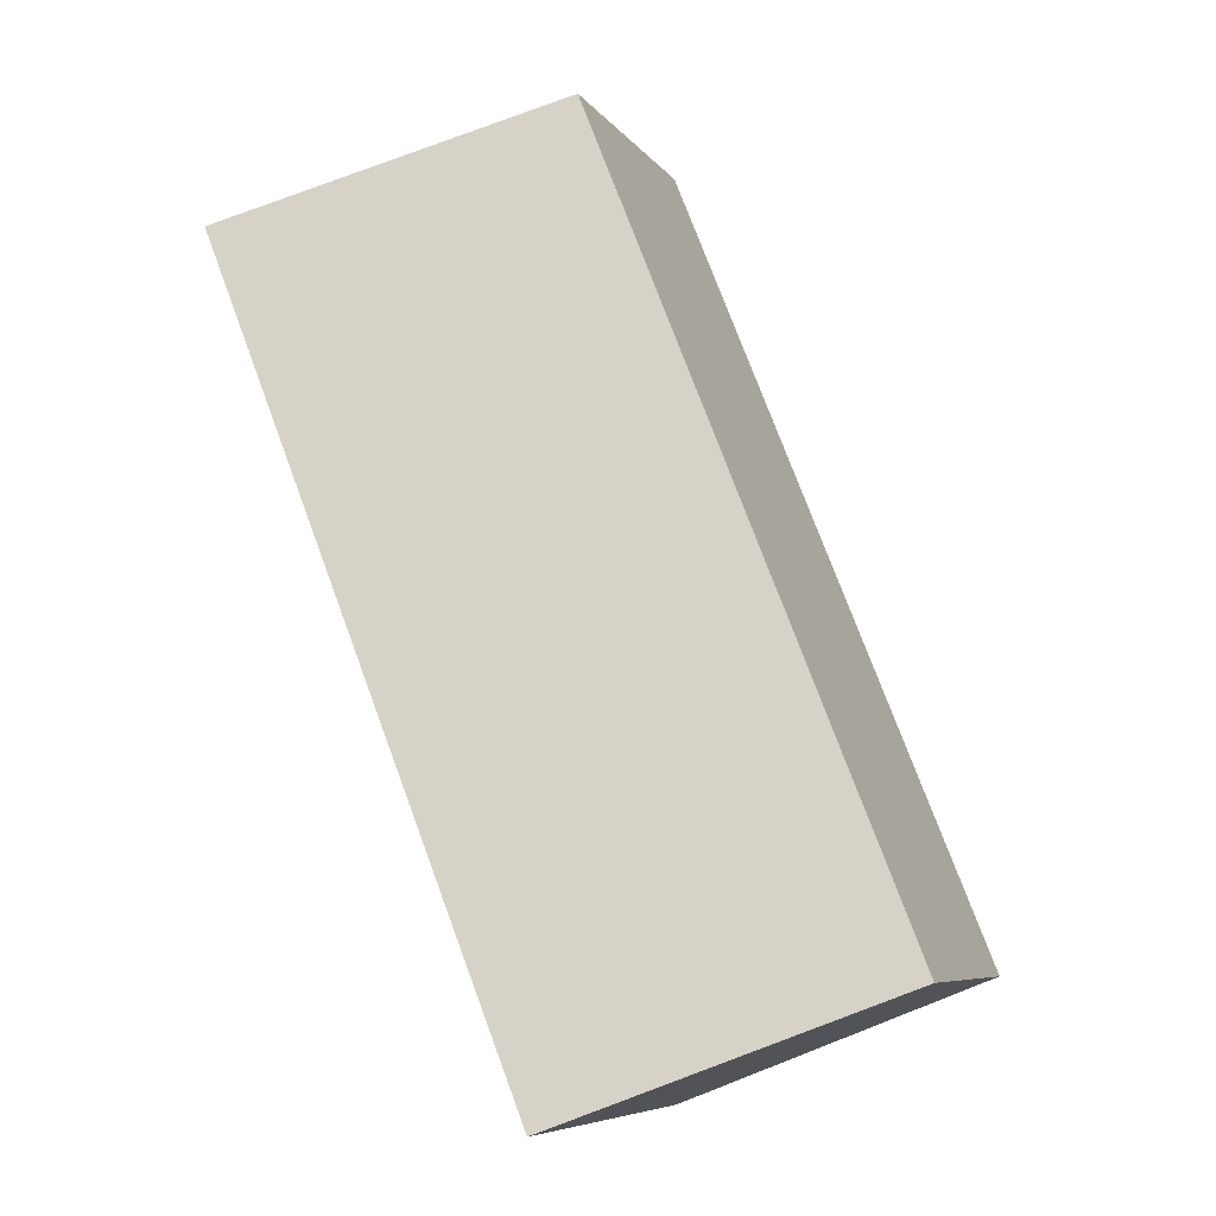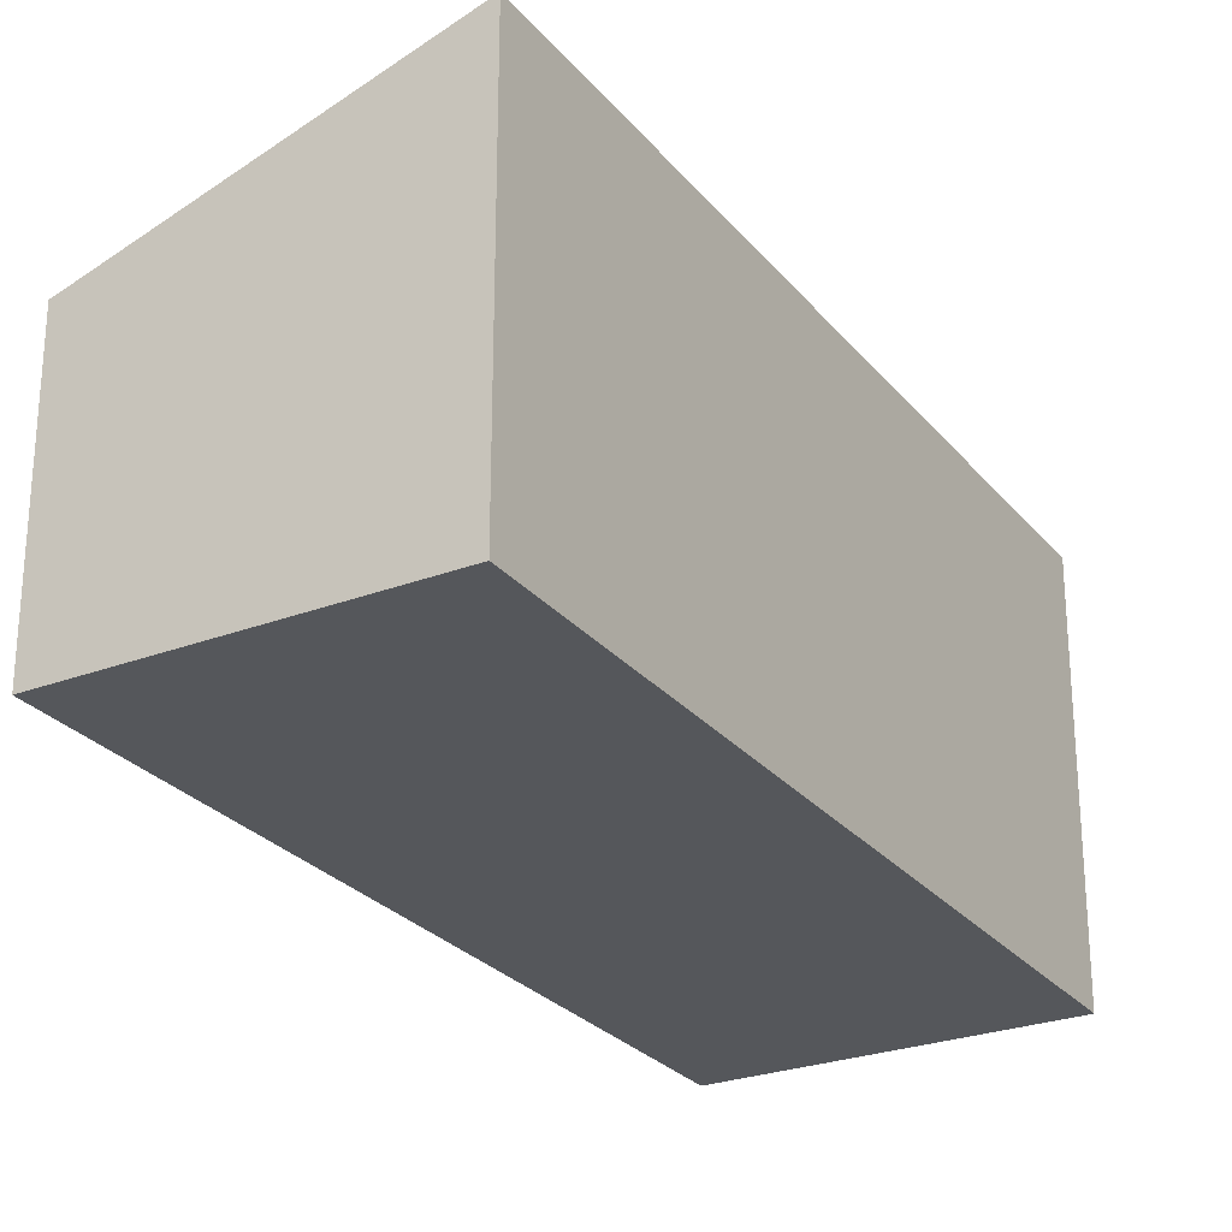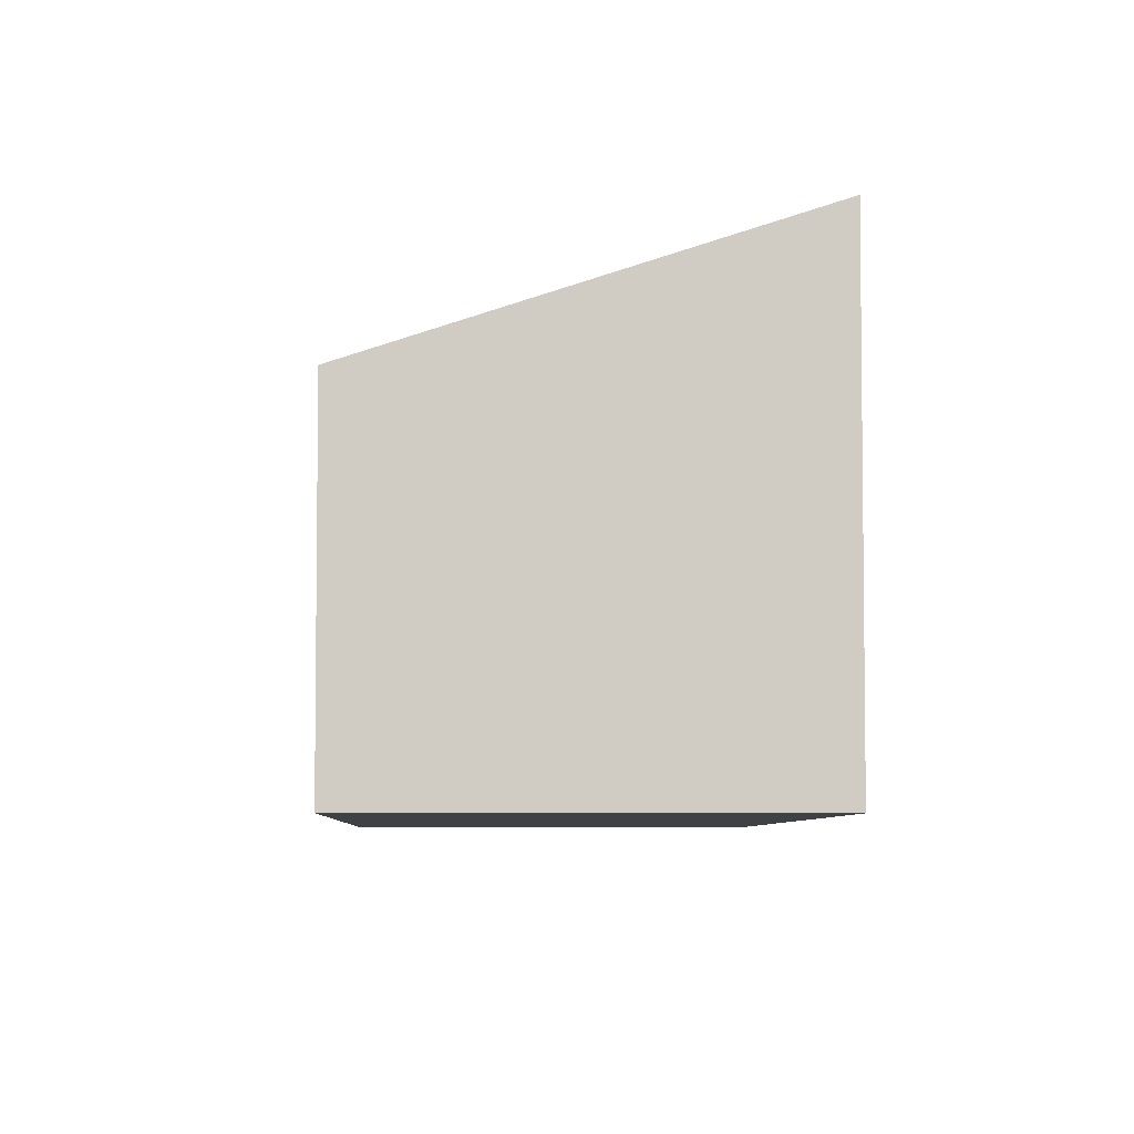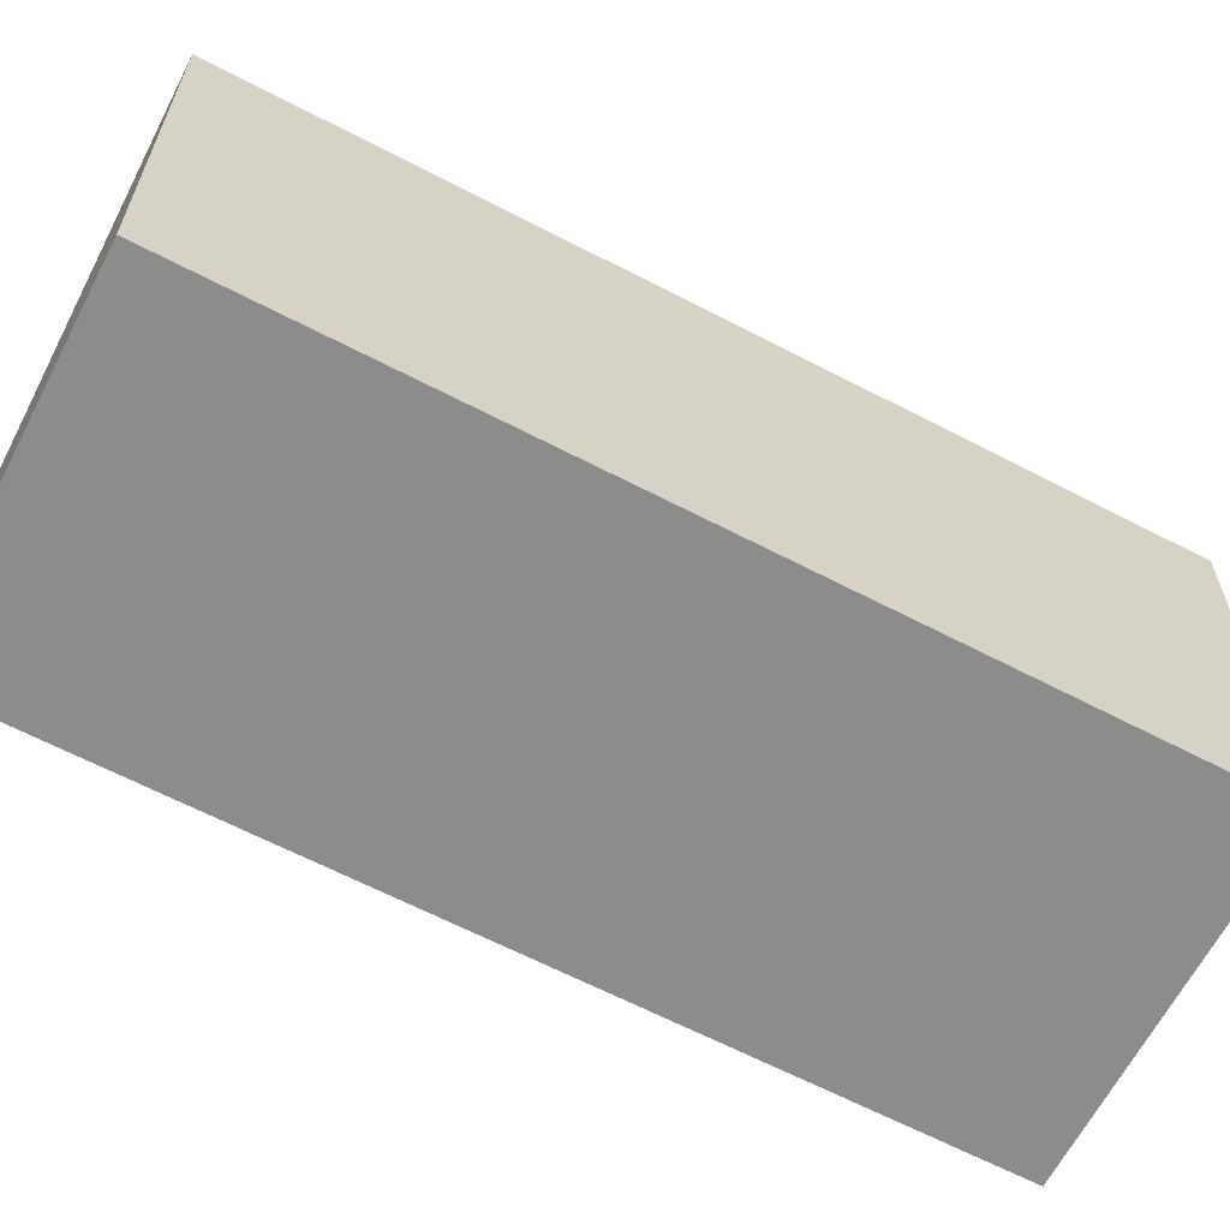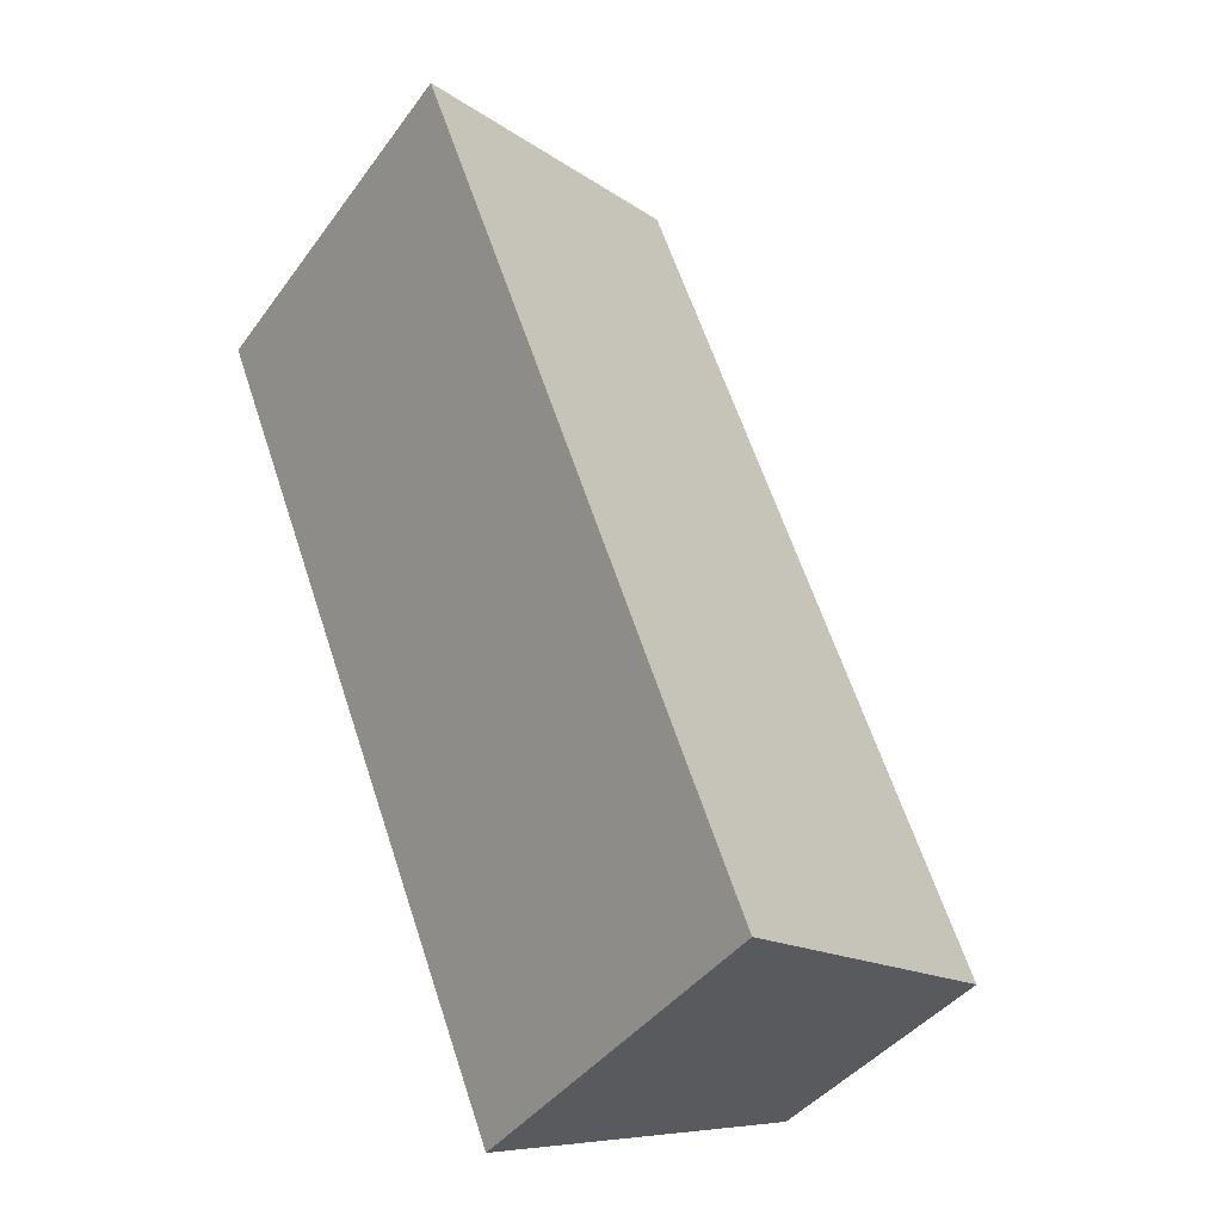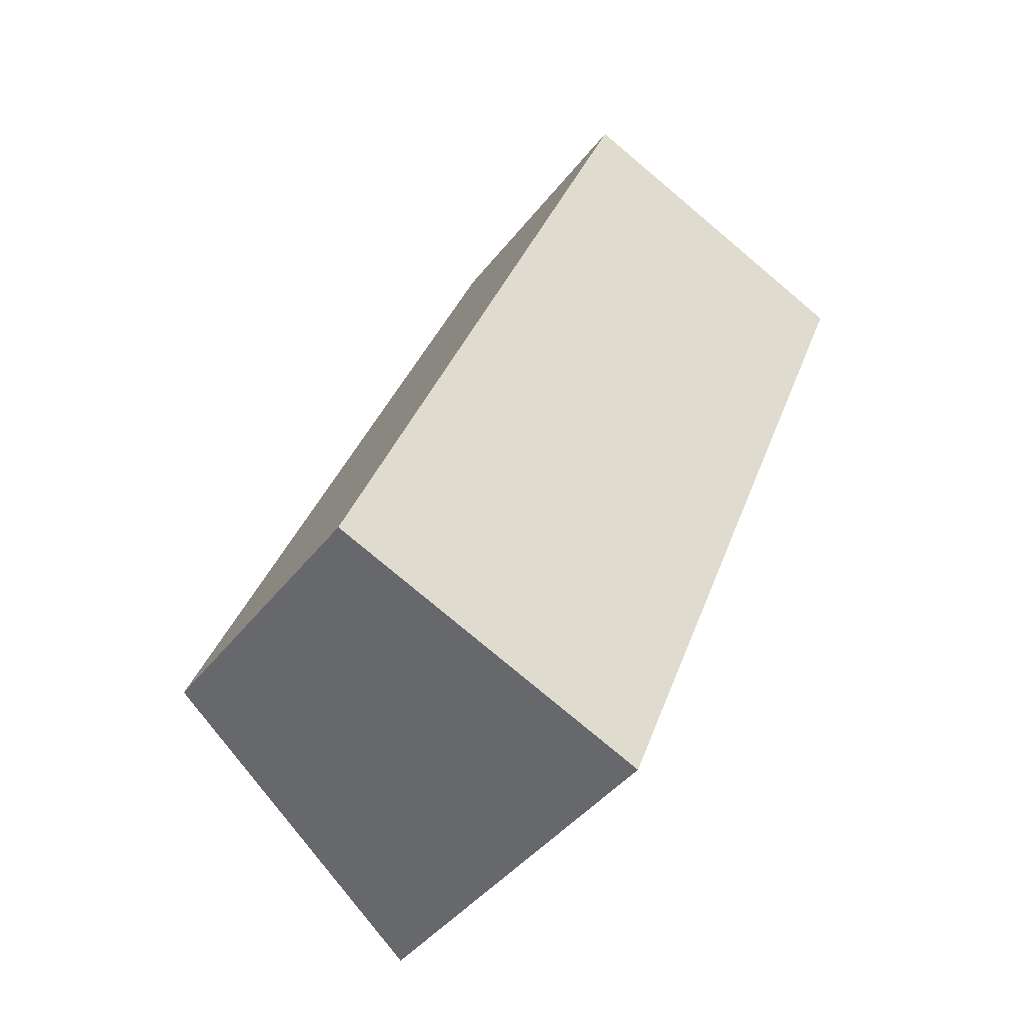
<metadata>
{"format":"obj","ext":"obj","renderer":"f3d","projection":"perspective","resolution":1024,"background":"white","views":[{"elev":-7.2,"azim":-160.2,"up":"+Z"},{"elev":-26.6,"azim":51.9,"up":"+Y"},{"elev":-5.6,"azim":19.6,"up":"+Y"},{"elev":-64.1,"azim":83.9,"up":"+Y"},{"elev":-40.7,"azim":147.4,"up":"+Z"},{"elev":-43.0,"azim":-34.7,"up":"+Z"}]}
</metadata>
<code>
v  3.332 4.096 -1.313
v  3.316 2.936 8.364
v  6.658 4.096 7.073
v  0 2.936 1.798e-16
v  6.658 -4.331e-16 7.073
v  3.332 8.04e-17 -1.313
v  0 0 0
v  3.316 -5.121e-16 8.364
g defaultobject
f 1 2 3
f 2 1 4
f 5 1 3
f 1 5 6
f 6 4 1
f 4 6 7
f 7 2 4
f 2 7 8
f 2 5 3
f 5 2 8
f 8 6 5
f 6 8 7

</code>
